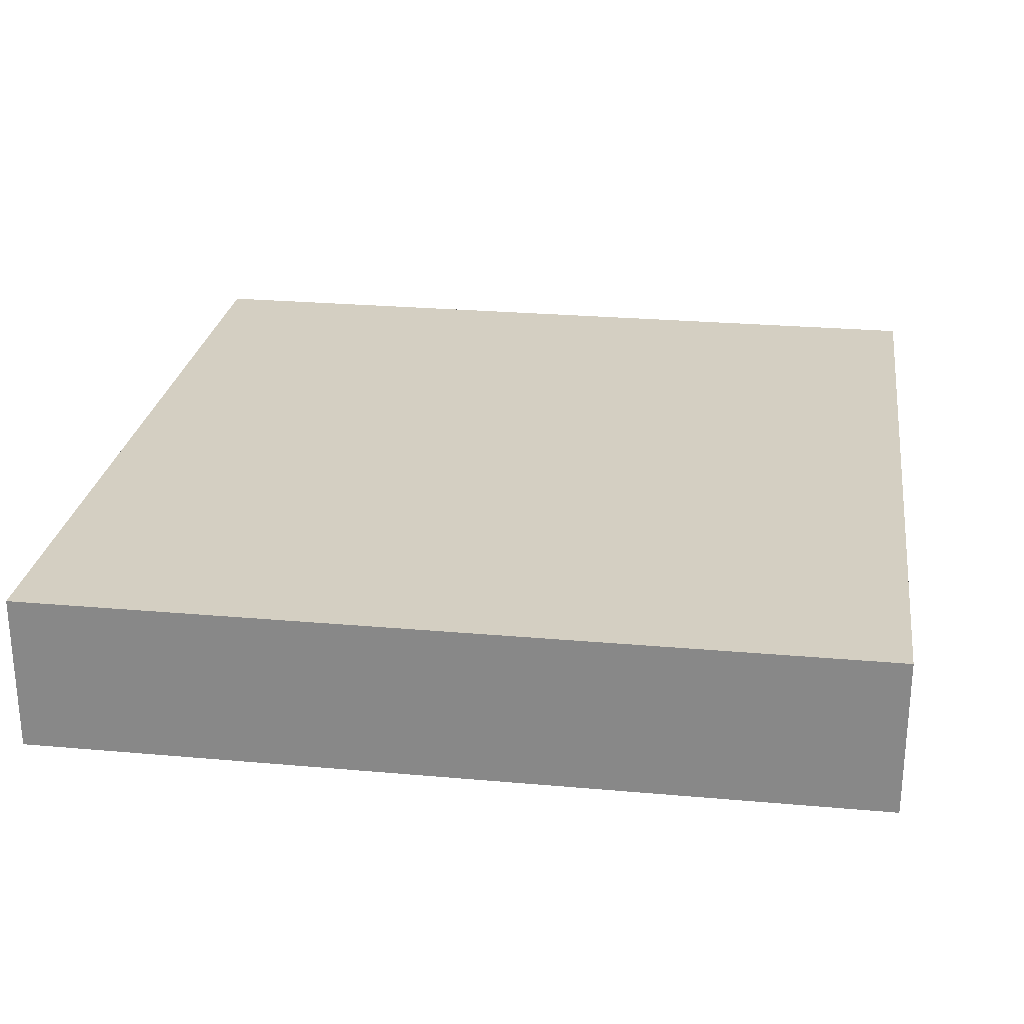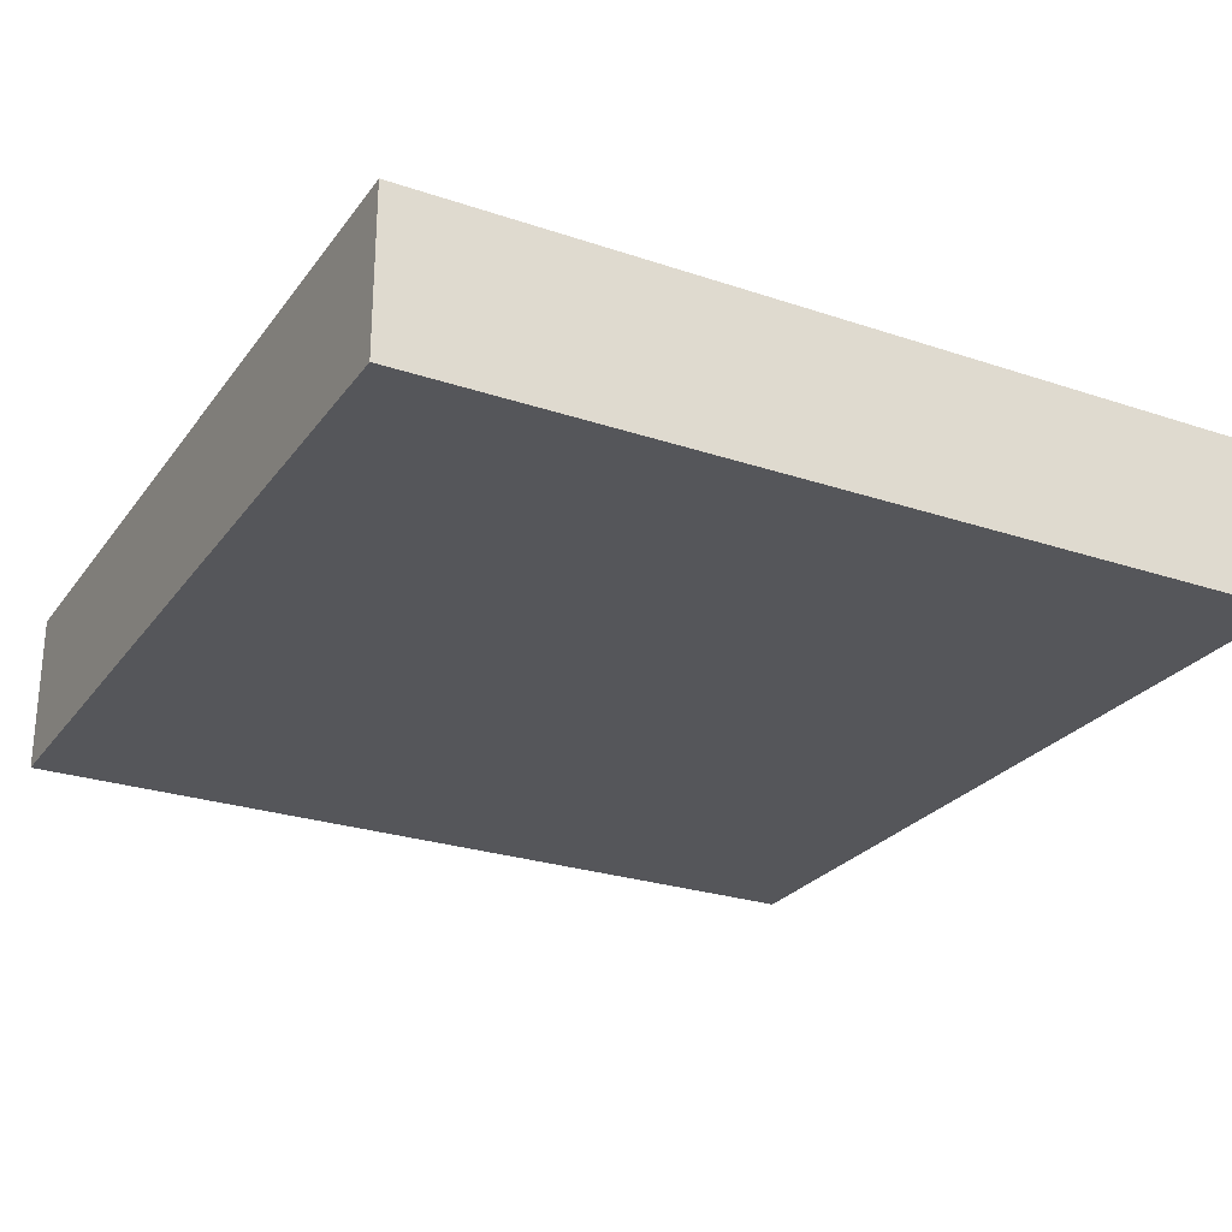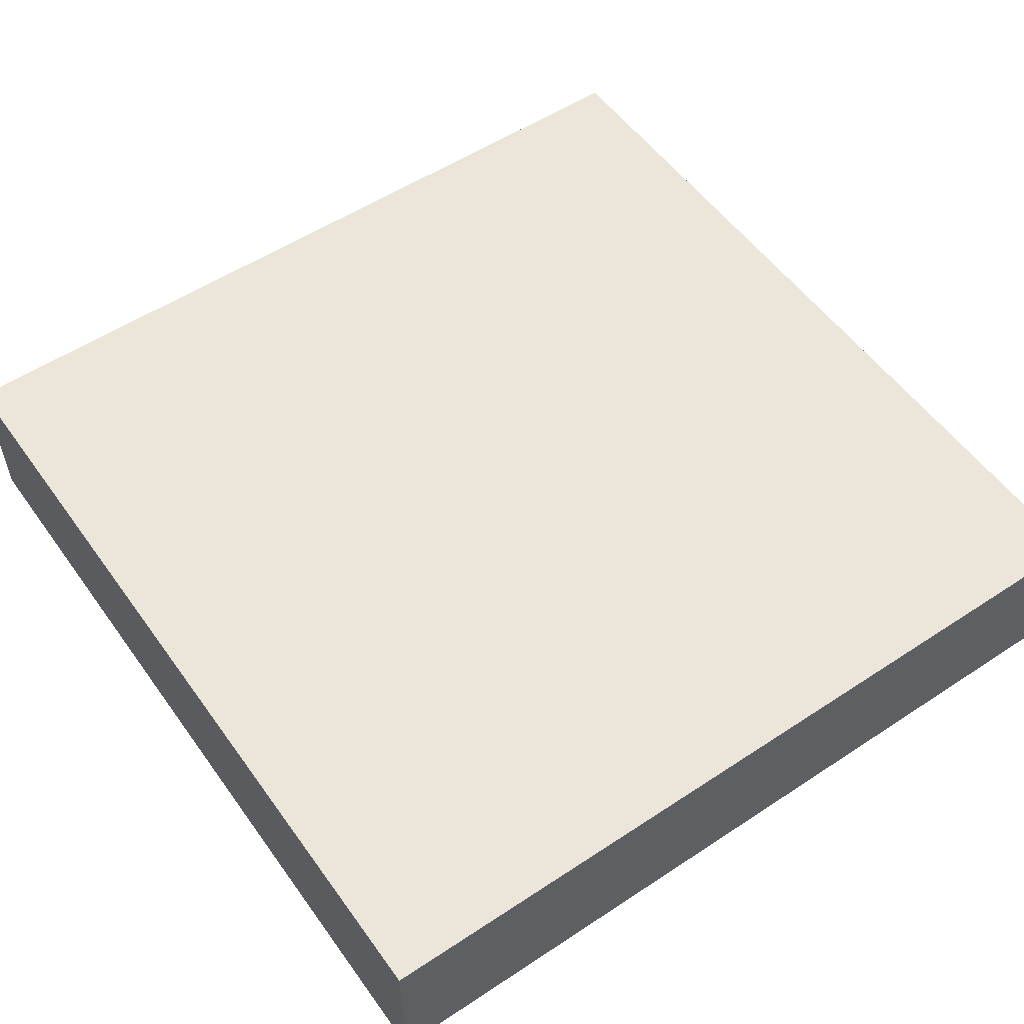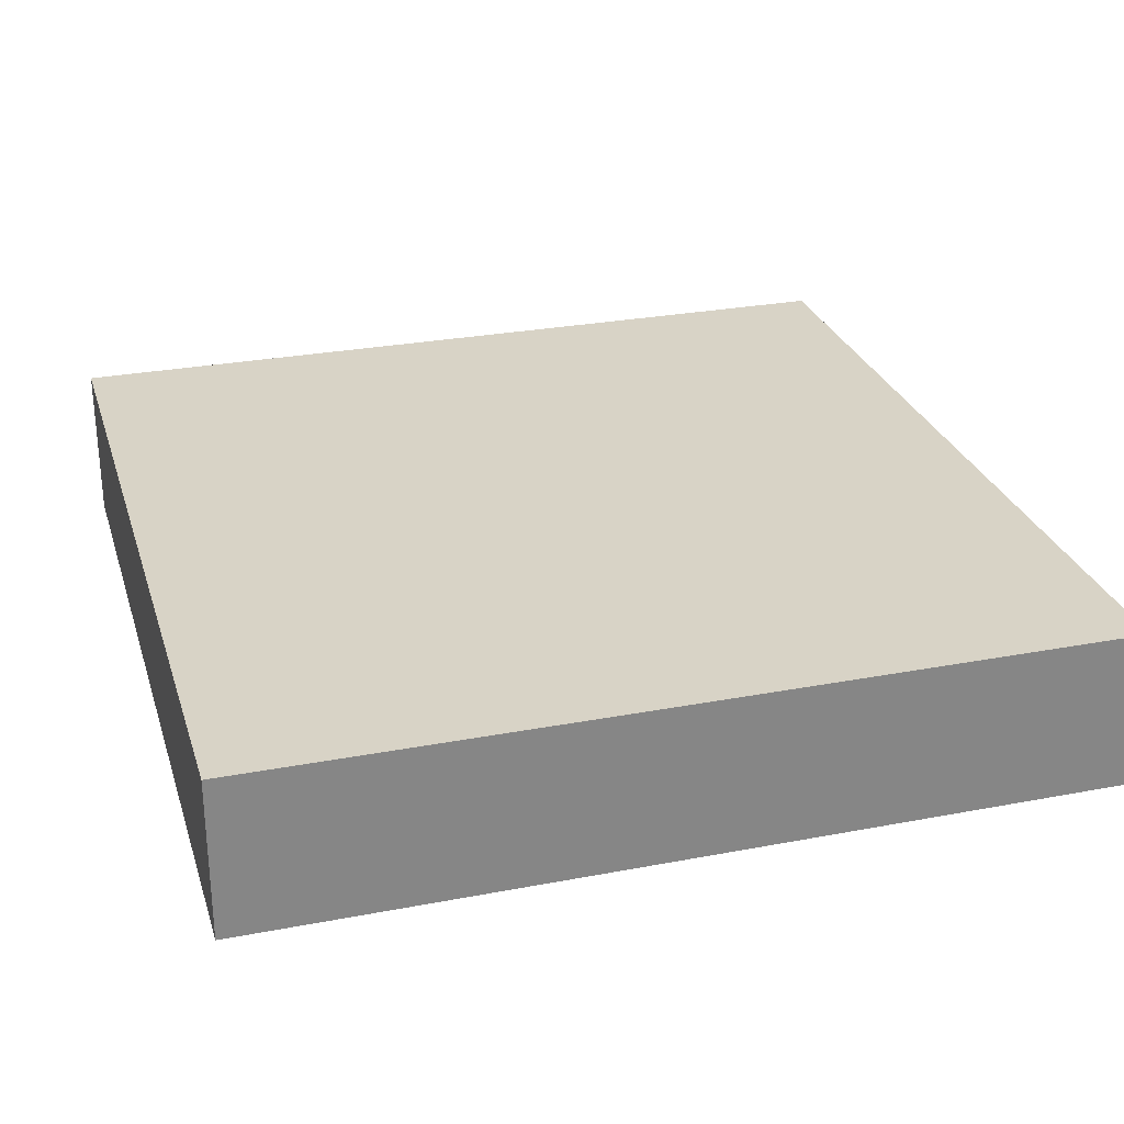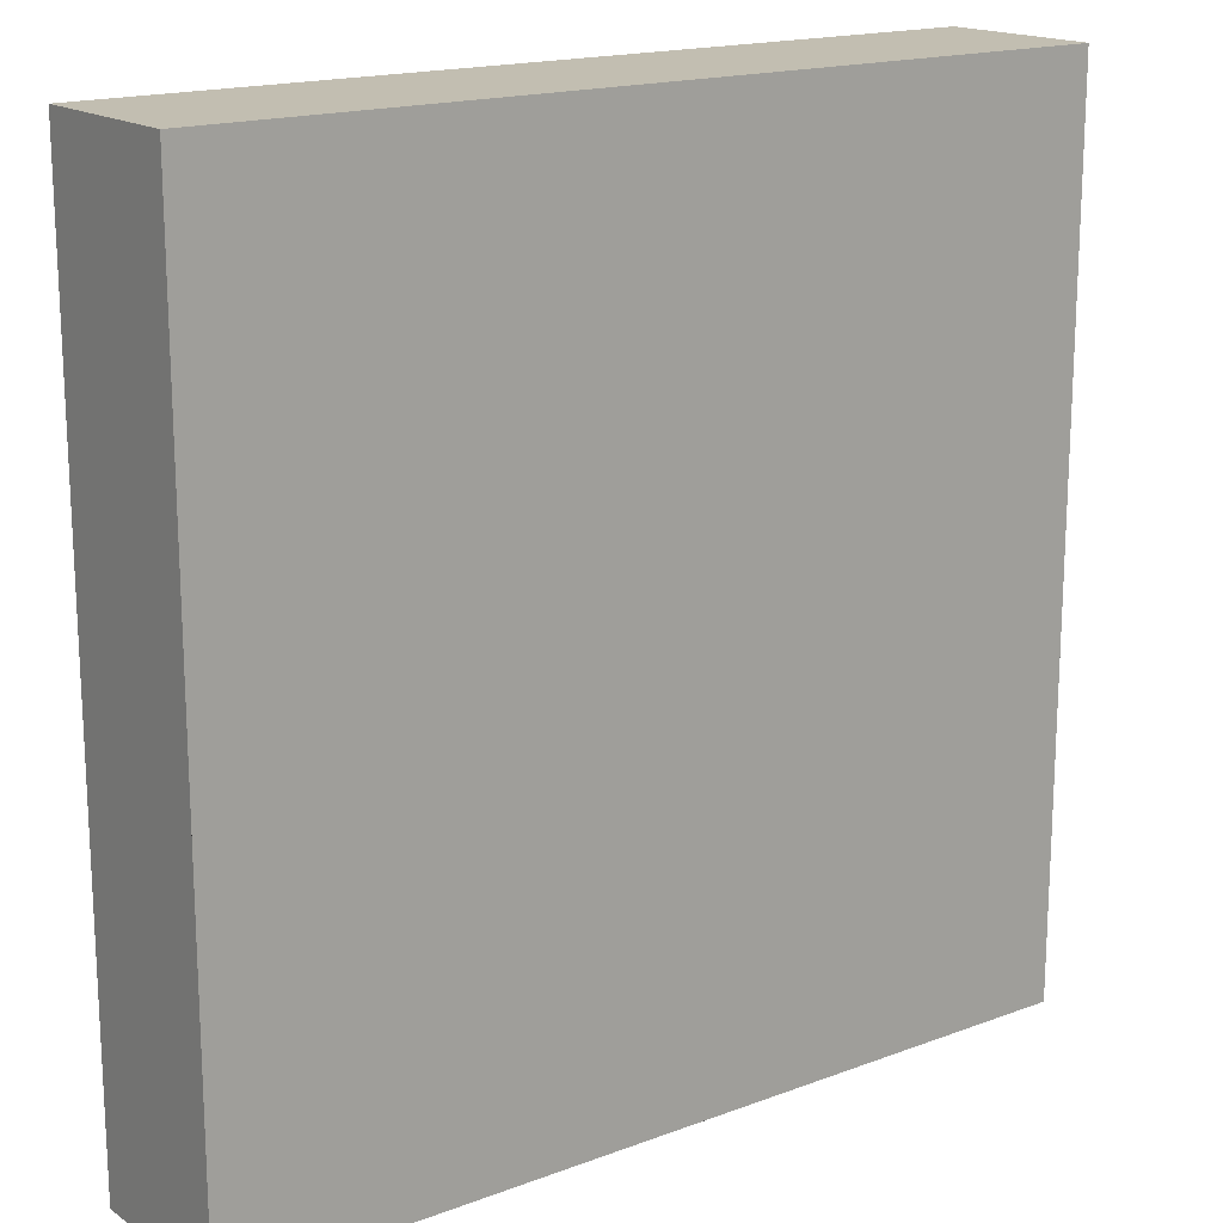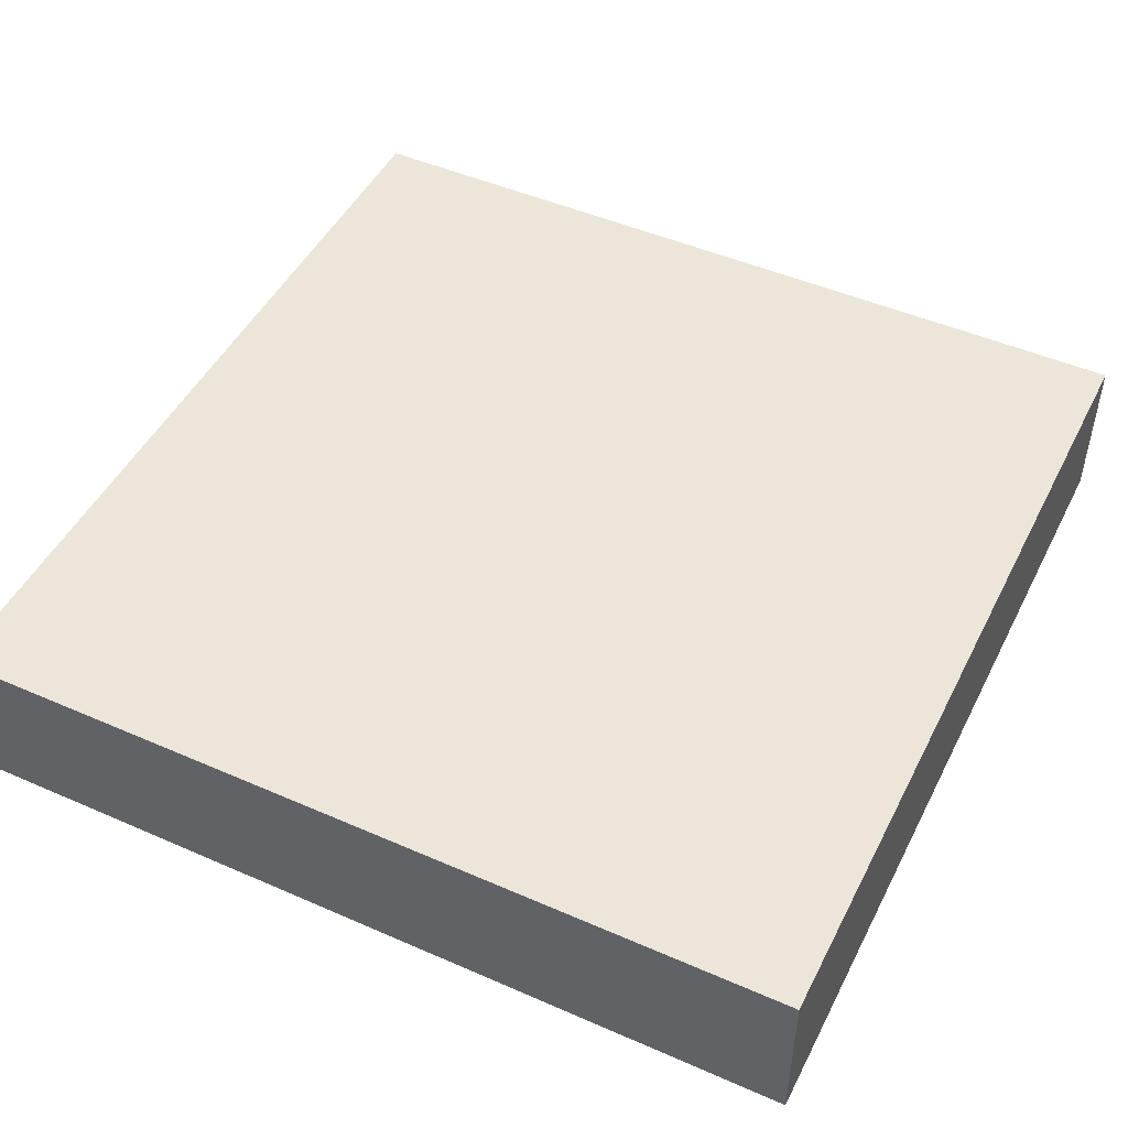
<metadata>
{"format":"obj","ext":"obj","renderer":"f3d","projection":"perspective","resolution":1024,"background":"white","views":[{"elev":25.7,"azim":-81.9,"up":"+Y"},{"elev":-26.1,"azim":-28.0,"up":"+Y"},{"elev":54.3,"azim":55.0,"up":"+Y"},{"elev":27.8,"azim":-16.2,"up":"+Y"},{"elev":17.1,"azim":143.2,"up":"+Z"},{"elev":48.0,"azim":-153.9,"up":"+Y"}]}
</metadata>
<code>
o Plane_Plane.003
v -8.016 0.000105 7.964
v 7.984 0.000105 7.964
v -8.016 0.000105 -8.036
v 7.984 0.000105 -8.036
v -8.016 0.000105 -6.436
v -8.016 0.000105 -4.836
v -8.016 0.000105 -3.236
v -8.016 0.000105 -1.636
v -8.016 0.000105 -0.03612
v -8.016 0.000105 1.564
v -8.016 0.000105 3.164
v -8.016 0.000105 4.764
v -8.016 0.000105 6.364
v -6.416 0.000105 7.964
v -4.816 0.000105 7.964
v -3.216 0.000105 7.964
v -1.616 0.000105 7.964
v -0.01595 0.000105 7.964
v 1.584 0.000105 7.964
v 3.184 0.000105 7.964
v 4.784 0.000105 7.964
v 6.384 0.000105 7.964
v 7.984 0.000105 6.364
v 7.984 0.000105 4.764
v 7.984 0.000105 3.164
v 7.984 0.000105 1.564
v 7.984 0.000105 -0.03612
v 7.984 0.000105 -1.636
v 7.984 0.000105 -3.236
v 7.984 0.000105 -4.836
v 7.984 0.000105 -6.436
v 6.384 0.000105 -8.036
v 4.784 0.000105 -8.036
v 3.184 0.000105 -8.036
v 1.584 0.000105 -8.036
v -0.01595 0.000105 -8.036
v -1.616 0.000105 -8.036
v -3.216 0.000105 -8.036
v -4.816 0.000105 -8.036
v -6.416 0.000105 -8.036
v -6.416 0.000105 6.364
v -6.416 0.000105 4.764
v -6.416 0.000105 3.164
v -6.416 0.000105 1.564
v -6.416 0.000105 -0.03612
v -6.416 0.000105 -1.636
v -6.416 0.000105 -3.236
v -6.416 0.000105 -4.836
v -6.416 0.000105 -6.436
v -4.816 0.000105 6.364
v -4.816 0.000105 4.764
v -4.816 0.000105 3.164
v -4.816 0.000105 1.564
v -4.816 0.000105 -0.03612
v -4.816 0.000105 -1.636
v -4.816 0.000105 -3.236
v -4.816 0.000105 -4.836
v -4.816 0.000105 -6.436
v -3.216 0.000105 6.364
v -3.216 0.000105 4.764
v -3.216 0.000105 3.164
v -3.216 0.000105 1.564
v -3.216 0.000105 -0.03612
v -3.216 0.000105 -1.636
v -3.216 0.000105 -3.236
v -3.216 0.000105 -4.836
v -3.216 0.000105 -6.436
v -1.616 0.000105 6.364
v -1.616 0.000105 4.764
v -1.616 0.000105 3.164
v -1.616 0.000105 1.564
v -1.616 0.000105 -0.03612
v -1.616 0.000105 -1.636
v -1.616 0.000105 -3.236
v -1.616 0.000105 -4.836
v -1.616 0.000105 -6.436
v -0.01595 0.000105 6.364
v -0.01595 0.000105 4.764
v -0.01595 0.000105 3.164
v -0.01595 0.000105 1.564
v -0.01595 0.000105 -0.03612
v -0.01595 0.000105 -1.636
v -0.01595 0.000105 -3.236
v -0.01595 0.000105 -4.836
v -0.01595 0.000105 -6.436
v 1.584 0.000105 6.364
v 1.584 0.000105 4.764
v 1.584 0.000105 3.164
v 1.584 0.000105 1.564
v 1.584 0.000105 -0.03612
v 1.584 0.000105 -1.636
v 1.584 0.000105 -3.236
v 1.584 0.000105 -4.836
v 1.584 0.000105 -6.436
v 3.184 0.000105 6.364
v 3.184 0.000105 4.764
v 3.184 0.000105 3.164
v 3.184 0.000105 1.564
v 3.184 0.000105 -0.03612
v 3.184 0.000105 -1.636
v 3.184 0.000105 -3.236
v 3.184 0.000105 -4.836
v 3.184 0.000105 -6.436
v 4.784 0.000105 6.364
v 4.784 0.000105 4.764
v 4.784 0.000105 3.164
v 4.784 0.000105 1.564
v 4.784 0.000105 -0.03612
v 4.784 0.000105 -1.636
v 4.784 0.000105 -3.236
v 4.784 0.000105 -4.836
v 4.784 0.000105 -6.436
v 6.384 0.000105 6.364
v 6.384 0.000105 4.764
v 6.384 0.000105 3.164
v 6.384 0.000105 1.564
v 6.384 0.000105 -0.03612
v 6.384 0.000105 -1.636
v 6.384 0.000105 -3.236
v 6.384 0.000105 -4.836
v 6.384 0.000105 -6.436
v -8.016 3 -8.036
v 7.984 3 -8.036
v 6.384 3 -8.036
v 4.784 3 -8.036
v 3.184 3 -8.036
v 1.584 3 -8.036
v -0.01595 3 -8.036
v -1.616 3 -8.036
v -3.216 3 -8.036
v -4.816 3 -8.036
v -6.416 3 -8.036
v 7.984 0.000105 7.964
v 7.984 0.000105 -8.036
v 7.984 0.000105 6.364
v 7.984 0.000105 4.764
v 7.984 0.000105 3.164
v 7.984 0.000105 1.564
v 7.984 0.000105 -0.03612
v 7.984 0.000105 -1.636
v 7.984 0.000105 -3.236
v 7.984 0.000105 -4.836
v 7.984 0.000105 -6.436
v -8.016 3 -8.036
v 7.984 3 -8.036
v 6.384 3 -8.036
v 4.784 3 -8.036
v 3.184 3 -8.036
v 1.584 3 -8.036
v -0.01595 3 -8.036
v -1.616 3 -8.036
v -3.216 3 -8.036
v -4.816 3 -8.036
v -6.416 3 -8.036
v -8.016 0.000105 7.964
v 7.984 0.000105 7.964
v -8.016 0.000105 -8.036
v 7.984 0.000105 -8.036
v -8.016 0.000105 -6.436
v -8.016 0.000105 -4.836
v -8.016 0.000105 -3.236
v -8.016 0.000105 -1.636
v -8.016 0.000105 -0.03612
v -8.016 0.000105 1.564
v -8.016 0.000105 3.164
v -8.016 0.000105 4.764
v -8.016 0.000105 6.364
v -6.416 0.000105 7.964
v -4.816 0.000105 7.964
v -3.216 0.000105 7.964
v -1.616 0.000105 7.964
v -0.01595 0.000105 7.964
v 1.584 0.000105 7.964
v 3.184 0.000105 7.964
v 4.784 0.000105 7.964
v 6.384 0.000105 7.964
v -8.016 3 -8.036
v 7.984 3 -8.036
v 7.984 0.000105 -8.036
v -8.016 3 -8.036
v 7.984 3 -8.036
v -8.016 3 7.964
v 7.984 3 7.964
v -8.016 3 -8.036
v 7.984 3 -8.036
v -8.016 3 -6.436
v -8.016 3 -4.836
v -8.016 3 -3.236
v -8.016 3 -1.636
v -8.016 3 -0.03612
v -8.016 3 1.564
v -8.016 3 3.164
v -8.016 3 4.764
v -8.016 3 6.364
v -6.416 3 7.964
v -4.816 3 7.964
v -3.216 3 7.964
v -1.616 3 7.964
v -0.01595 3 7.964
v 1.584 3 7.964
v 3.184 3 7.964
v 4.784 3 7.964
v 6.384 3 7.964
v 7.984 3 6.364
v 7.984 3 4.764
v 7.984 3 3.164
v 7.984 3 1.564
v 7.984 3 -0.03612
v 7.984 3 -1.636
v 7.984 3 -3.236
v 7.984 3 -4.836
v 7.984 3 -6.436
v 7.984 3 7.964
v 7.984 3 -8.036
v 7.984 3 6.364
v 7.984 3 4.764
v 7.984 3 3.164
v 7.984 3 1.564
v 7.984 3 -0.03612
v 7.984 3 -1.636
v 7.984 3 -3.236
v 7.984 3 -4.836
v 7.984 3 -6.436
v -8.016 3 7.964
v 7.984 3 7.964
v -8.016 3 -8.036
v 7.984 3 -8.036
v -8.016 3 -6.436
v -8.016 3 -4.836
v -8.016 3 -3.236
v -8.016 3 -1.636
v -8.016 3 -0.03612
v -8.016 3 1.564
v -8.016 3 3.164
v -8.016 3 4.764
v -8.016 3 6.364
v -6.416 3 7.964
v -4.816 3 7.964
v -3.216 3 7.964
v -1.616 3 7.964
v -0.01595 3 7.964
v 1.584 3 7.964
v 3.184 3 7.964
v 4.784 3 7.964
v 6.384 3 7.964
v 7.984 3 -8.036
f 121 31 4 32
f 5 49 40 3
f 49 58 39 40
f 58 67 38 39
f 67 76 37 38
f 76 85 36 37
f 85 94 35 36
f 94 103 34 35
f 103 112 33 34
f 112 121 32 33
f 1 14 41 13
f 13 41 42 12
f 12 42 43 11
f 11 43 44 10
f 10 44 45 9
f 9 45 46 8
f 8 46 47 7
f 7 47 48 6
f 6 48 49 5
f 14 15 50 41
f 41 50 51 42
f 42 51 52 43
f 43 52 53 44
f 44 53 54 45
f 45 54 55 46
f 46 55 56 47
f 47 56 57 48
f 48 57 58 49
f 15 16 59 50
f 50 59 60 51
f 51 60 61 52
f 52 61 62 53
f 53 62 63 54
f 54 63 64 55
f 55 64 65 56
f 56 65 66 57
f 57 66 67 58
f 16 17 68 59
f 59 68 69 60
f 60 69 70 61
f 61 70 71 62
f 62 71 72 63
f 63 72 73 64
f 64 73 74 65
f 65 74 75 66
f 66 75 76 67
f 17 18 77 68
f 68 77 78 69
f 69 78 79 70
f 70 79 80 71
f 71 80 81 72
f 72 81 82 73
f 73 82 83 74
f 74 83 84 75
f 75 84 85 76
f 18 19 86 77
f 77 86 87 78
f 78 87 88 79
f 79 88 89 80
f 80 89 90 81
f 81 90 91 82
f 82 91 92 83
f 83 92 93 84
f 84 93 94 85
f 19 20 95 86
f 86 95 96 87
f 87 96 97 88
f 88 97 98 89
f 89 98 99 90
f 90 99 100 91
f 91 100 101 92
f 92 101 102 93
f 93 102 103 94
f 20 21 104 95
f 95 104 105 96
f 96 105 106 97
f 97 106 107 98
f 98 107 108 99
f 99 108 109 100
f 100 109 110 101
f 101 110 111 102
f 102 111 112 103
f 21 22 113 104
f 104 113 114 105
f 105 114 115 106
f 106 115 116 107
f 107 116 117 108
f 108 117 118 109
f 109 118 119 110
f 110 119 120 111
f 111 120 121 112
f 22 2 23 113
f 113 23 24 114
f 114 24 25 115
f 115 25 26 116
f 116 26 27 117
f 117 27 28 118
f 118 28 29 119
f 119 29 30 120
f 120 30 31 121
f 34 33 125 126
f 3 40 132 122
f 38 37 129 130
f 35 34 126 127
f 32 4 123 124
f 39 38 130 131
f 36 35 127 128
f 33 32 124 125
f 40 39 131 132
f 37 36 128 129
f 172 173 242 241
f 140 141 221 220
f 13 12 193 194
f 171 172 241 240
f 139 140 220 219
f 12 11 192 193
f 170 171 240 239
f 138 139 219 218
f 11 10 191 192
f 169 170 239 238
f 137 138 218 217
f 10 9 190 191
f 168 169 238 237
f 136 137 217 216
f 9 8 189 190
f 155 168 237 224
f 135 136 216 215
f 8 7 188 189
f 166 167 236 235
f 178 158 179 181
f 133 135 215 213
f 7 6 187 188
f 165 166 235 234
f 143 134 214 223
f 6 5 186 187
f 164 165 234 233
f 5 3 184 186
f 163 164 233 232
f 31 30 211 212
f 134 179 246 214
f 30 29 210 211
f 162 163 232 231
f 4 31 212 185
f 29 28 209 210
f 161 162 231 230
f 2 22 203 183
f 28 27 208 209
f 160 161 230 229
f 1 13 194 182
f 3 122 177 157
f 27 26 207 208
f 159 160 229 228
f 26 25 206 207
f 134 145 181 179
f 157 159 228 226
f 25 24 205 206
f 176 156 225 245
f 24 23 204 205
f 167 155 224 236
f 23 2 183 204
f 3 157 226 184
f 2 133 213 183
f 22 21 202 203
f 123 4 158 178
f 21 20 201 202
f 14 1 182 195
f 141 142 222 221
f 173 174 243 242
f 15 14 195 196
f 142 143 223 222
f 174 175 244 243
f 16 15 196 197
f 158 4 185 227
f 175 176 245 244
f 17 16 197 198
f 18 17 198 199
f 179 158 227 246
f 19 18 199 200
f 20 19 200 201
f 185 212 211 210 209 208 207 206 205 204 183 213 215 216 217 218 219 220 221 222 223 214 246 227
f 132 131 130 129 128 127 126 125 124 123 178 181 145 146 147 148 149 150 151 152 153 154 144 180 177 122
f 246 225 224 226

</code>
